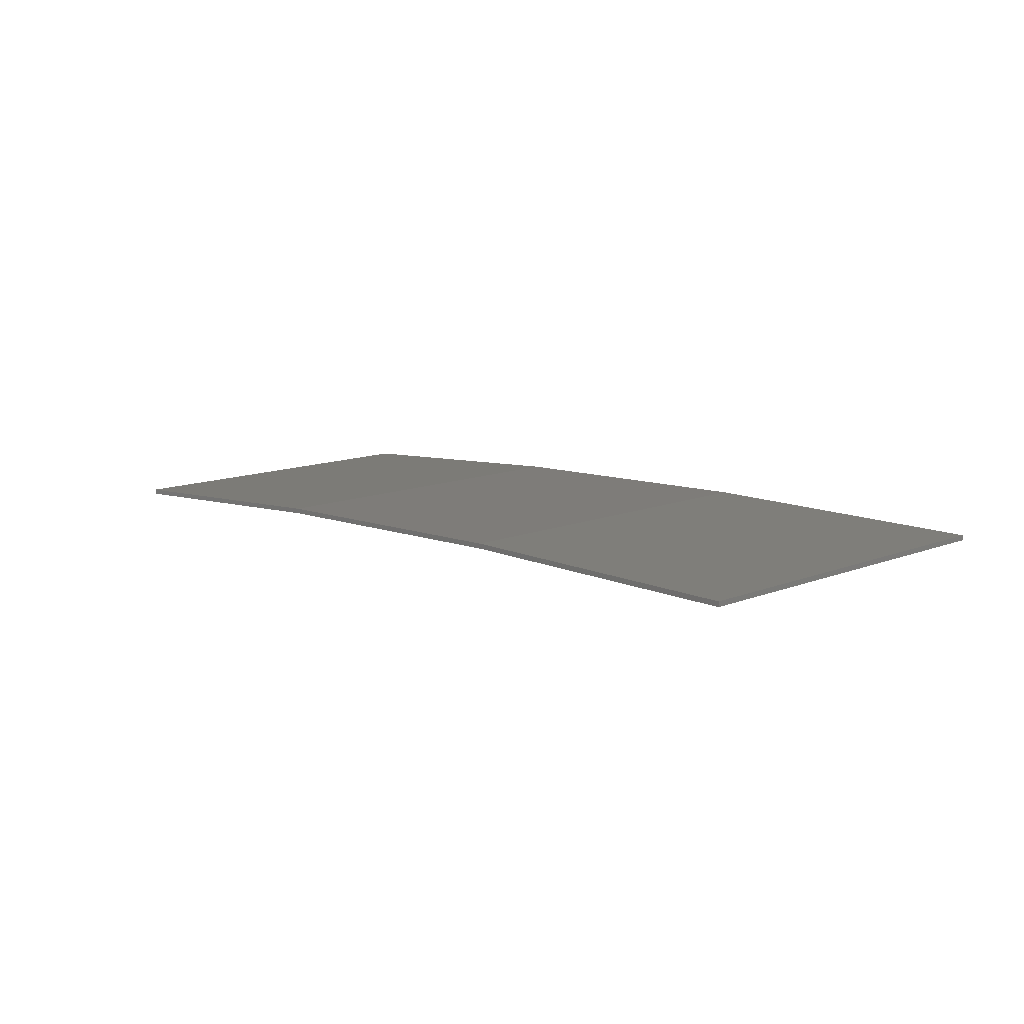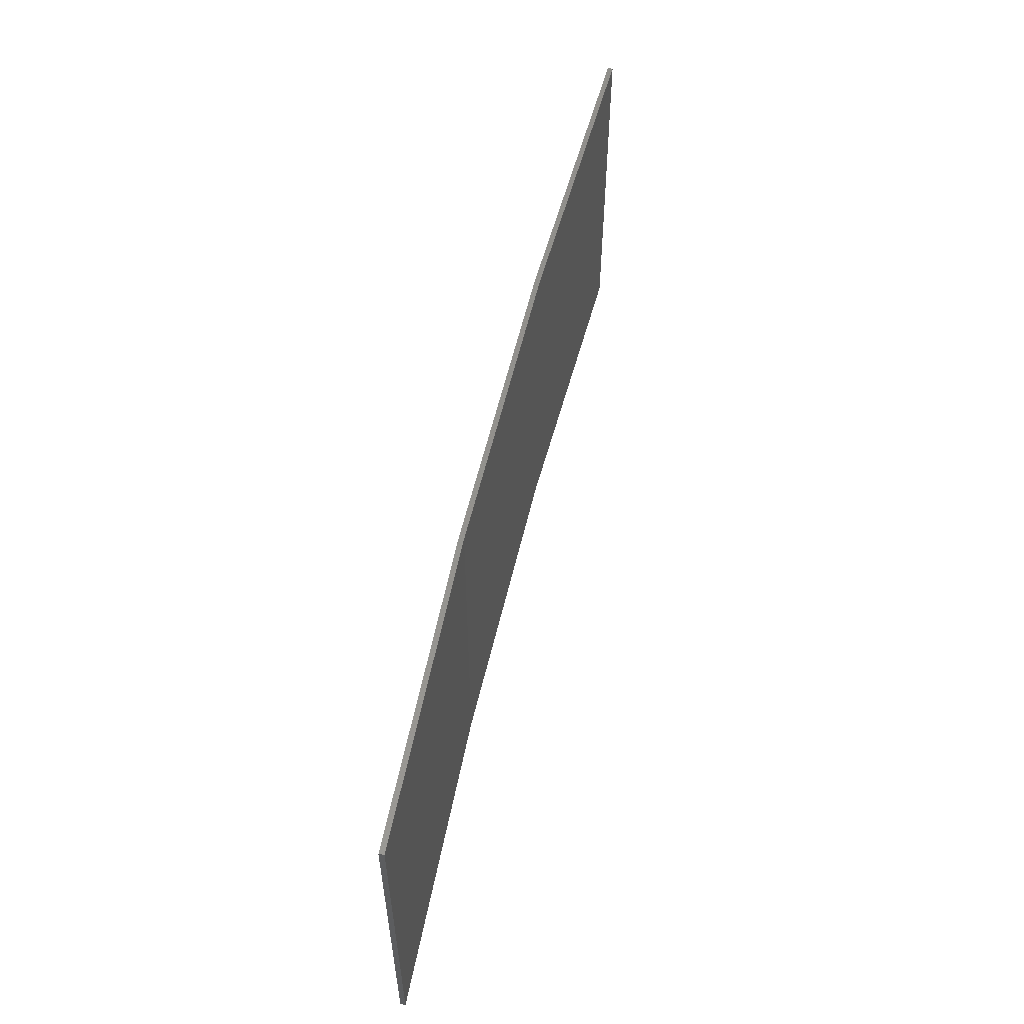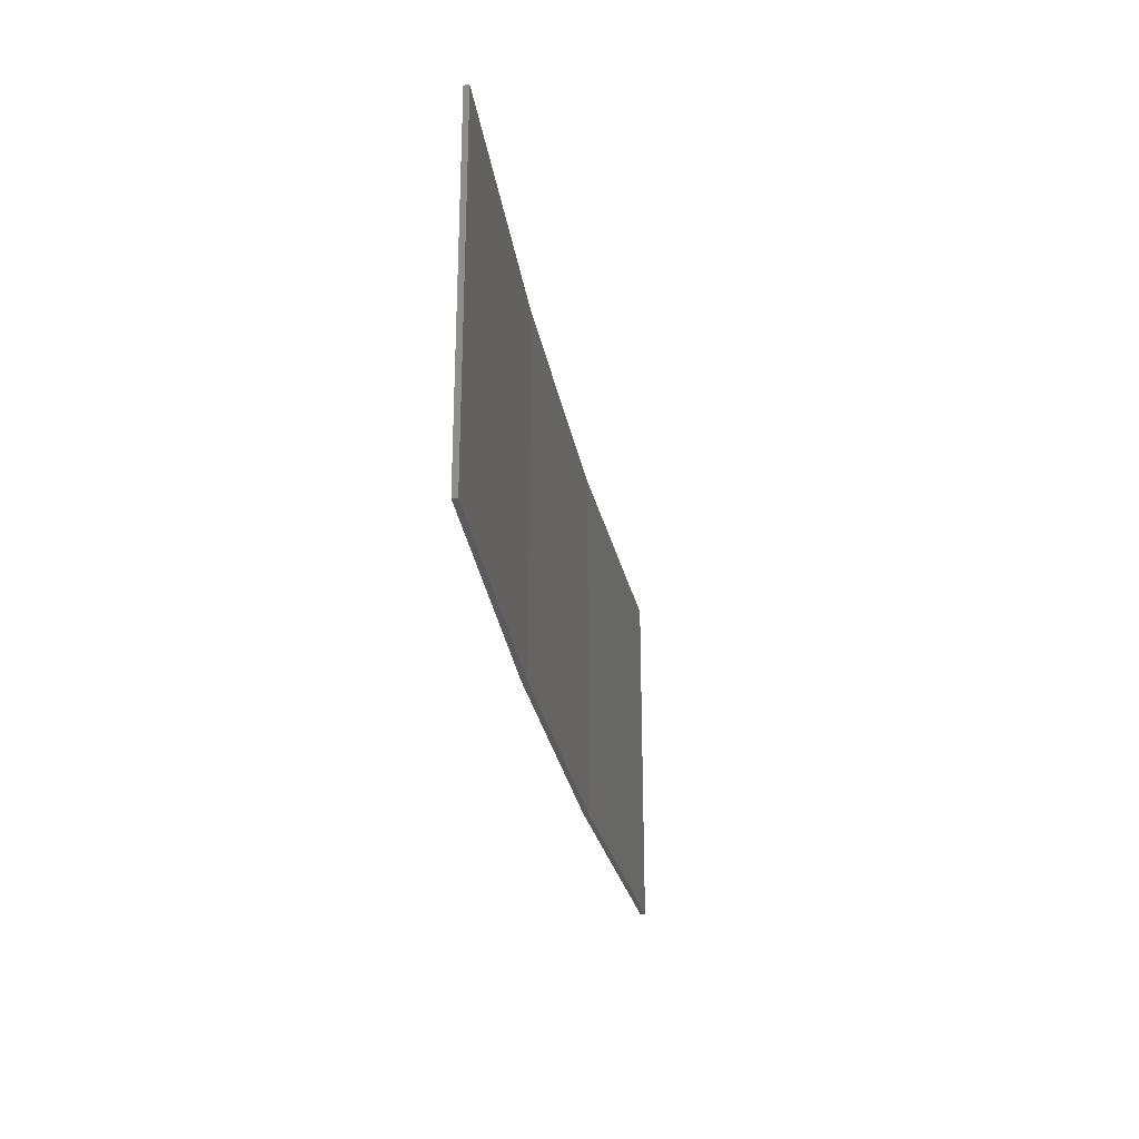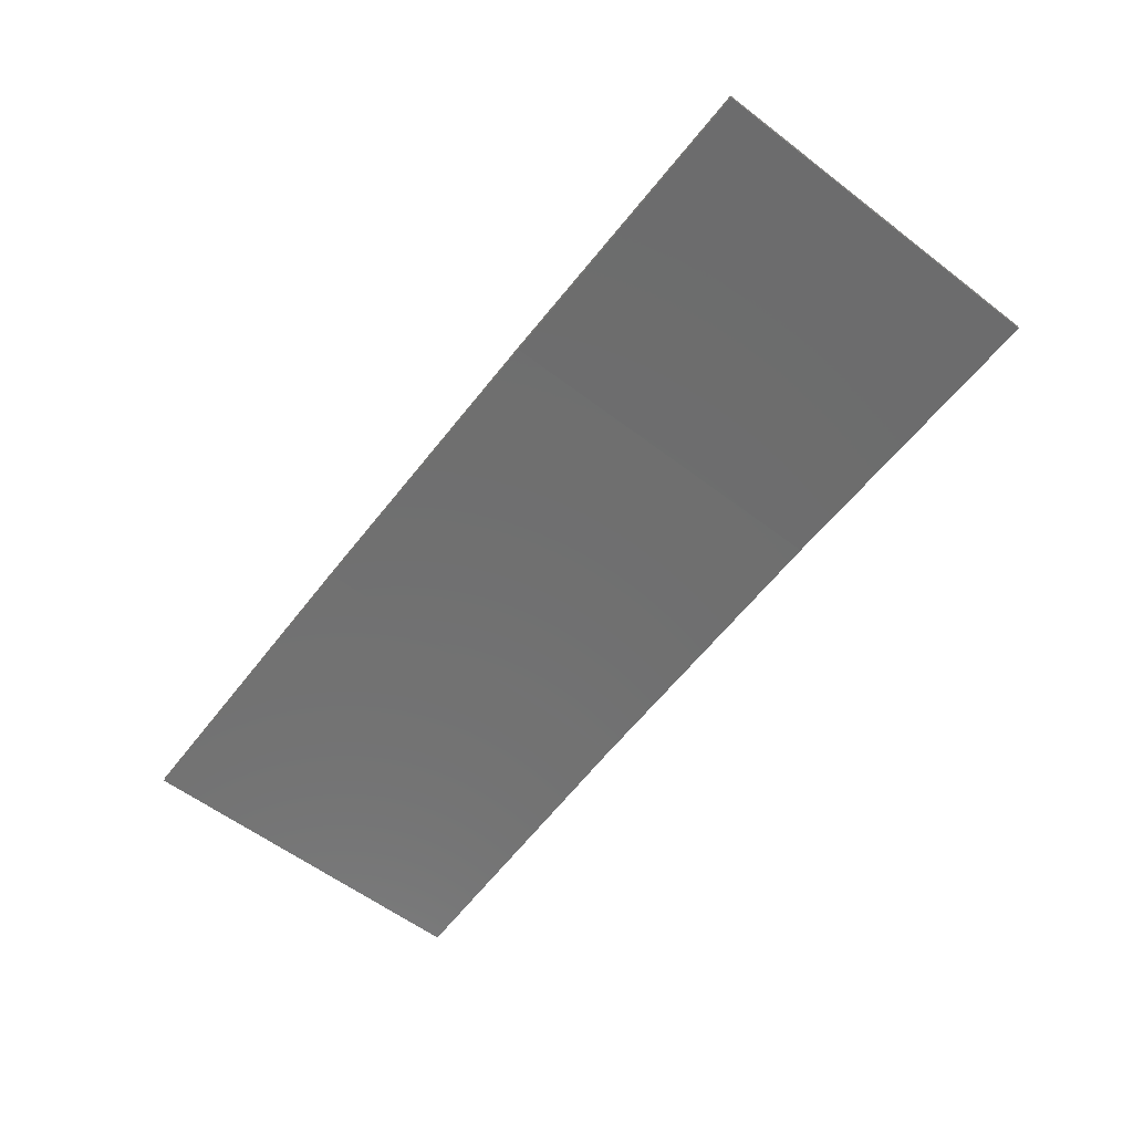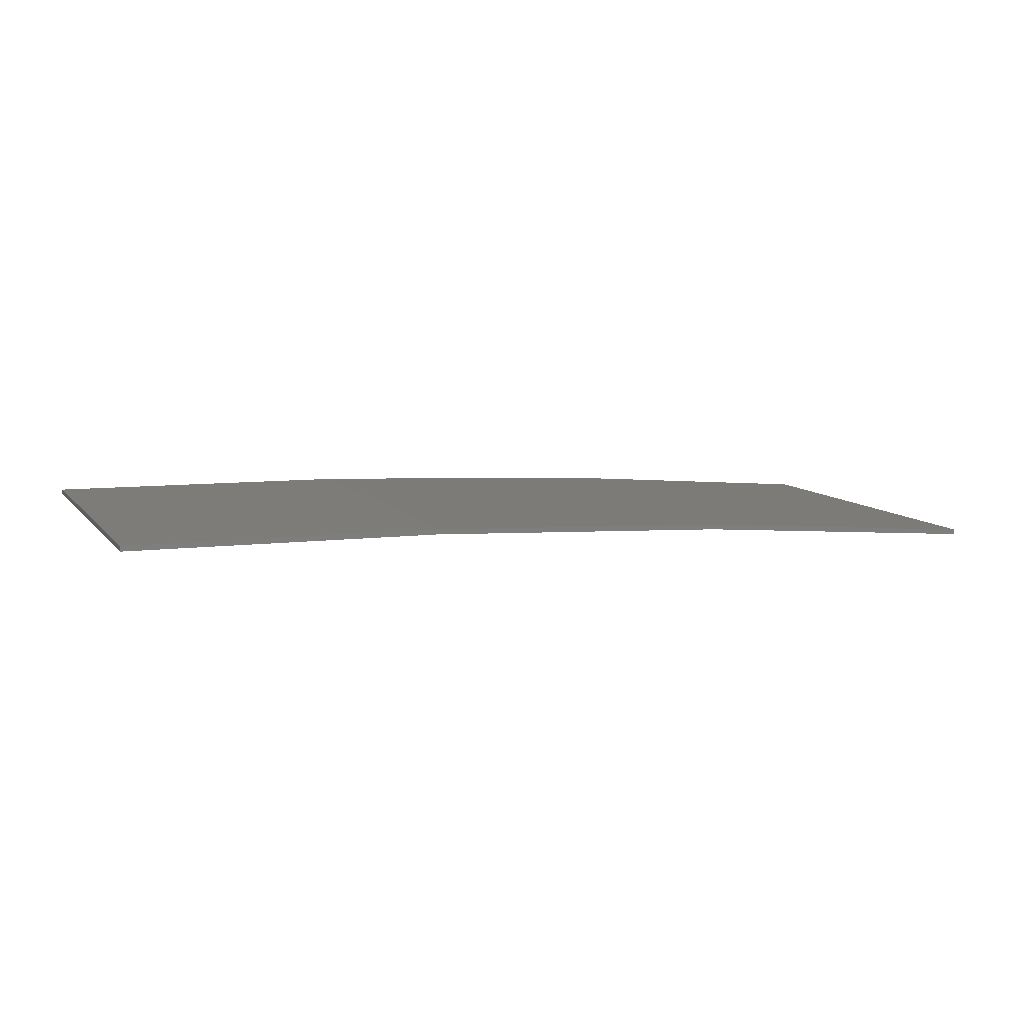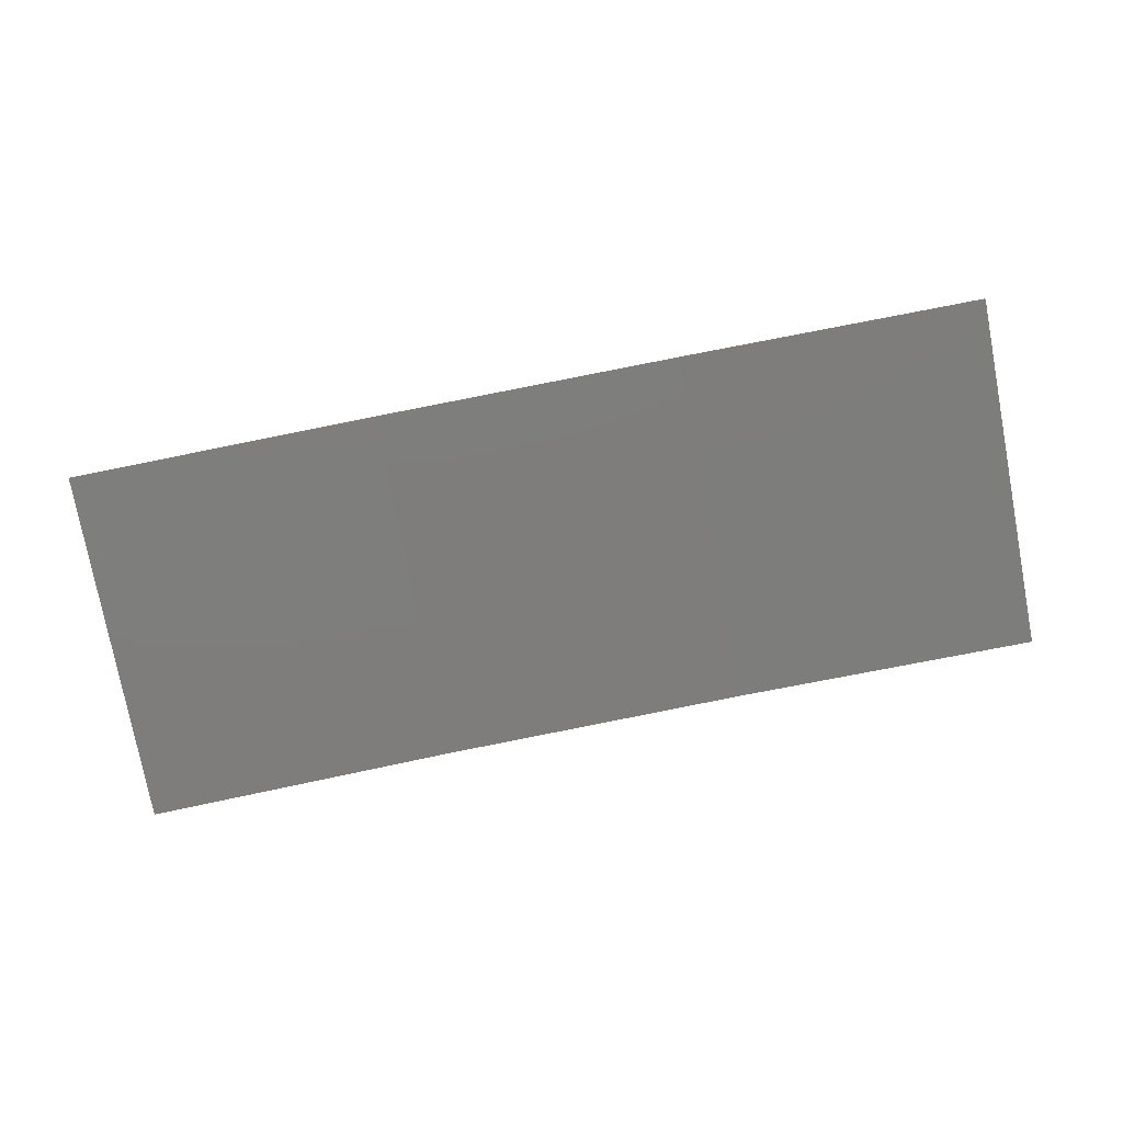
<metadata>
{"format":"stl","ext":"stl","renderer":"f3d","projection":"perspective","resolution":1024,"background":"white","views":[{"elev":12.7,"azim":-131.9,"up":"+Y"},{"elev":56.4,"azim":-79.9,"up":"+Z"},{"elev":-27.2,"azim":-83.3,"up":"+Z"},{"elev":-58.2,"azim":-128.3,"up":"+Y"},{"elev":9.7,"azim":-22.6,"up":"+Y"},{"elev":-76.3,"azim":-169.3,"up":"+Y"}]}
</metadata>
<code>
# stl→obj: 16 verts, 28 faces
v 3.643 4.292 -156
v 0.5779 4.351 -156
v 0.5779 4.351 -152.5
v 3.643 4.292 -152.5
v 6.704 4.13 -156
v 6.704 4.13 -152.5
v 9.758 3.863 -156
v 9.758 3.863 -152.5
v 9.753 3.814 -156
v 9.753 3.814 -152.5
v 0.5778 4.301 -152.5
v 0.5778 4.301 -156
v 3.641 4.242 -152.5
v 3.641 4.242 -156
v 6.701 4.08 -156
v 6.701 4.08 -152.5
f 1 2 3
f 1 3 4
f 5 4 6
f 5 1 4
f 7 6 8
f 7 5 6
f 7 8 9
f 8 10 9
f 11 12 13
f 12 14 13
f 13 15 16
f 14 15 13
f 16 9 10
f 15 9 16
f 12 3 2
f 11 3 12
f 16 10 8
f 6 16 8
f 13 16 6
f 4 13 6
f 3 11 13
f 3 13 4
f 9 15 7
f 15 5 7
f 15 14 5
f 14 1 5
f 12 2 14
f 14 2 1

</code>
